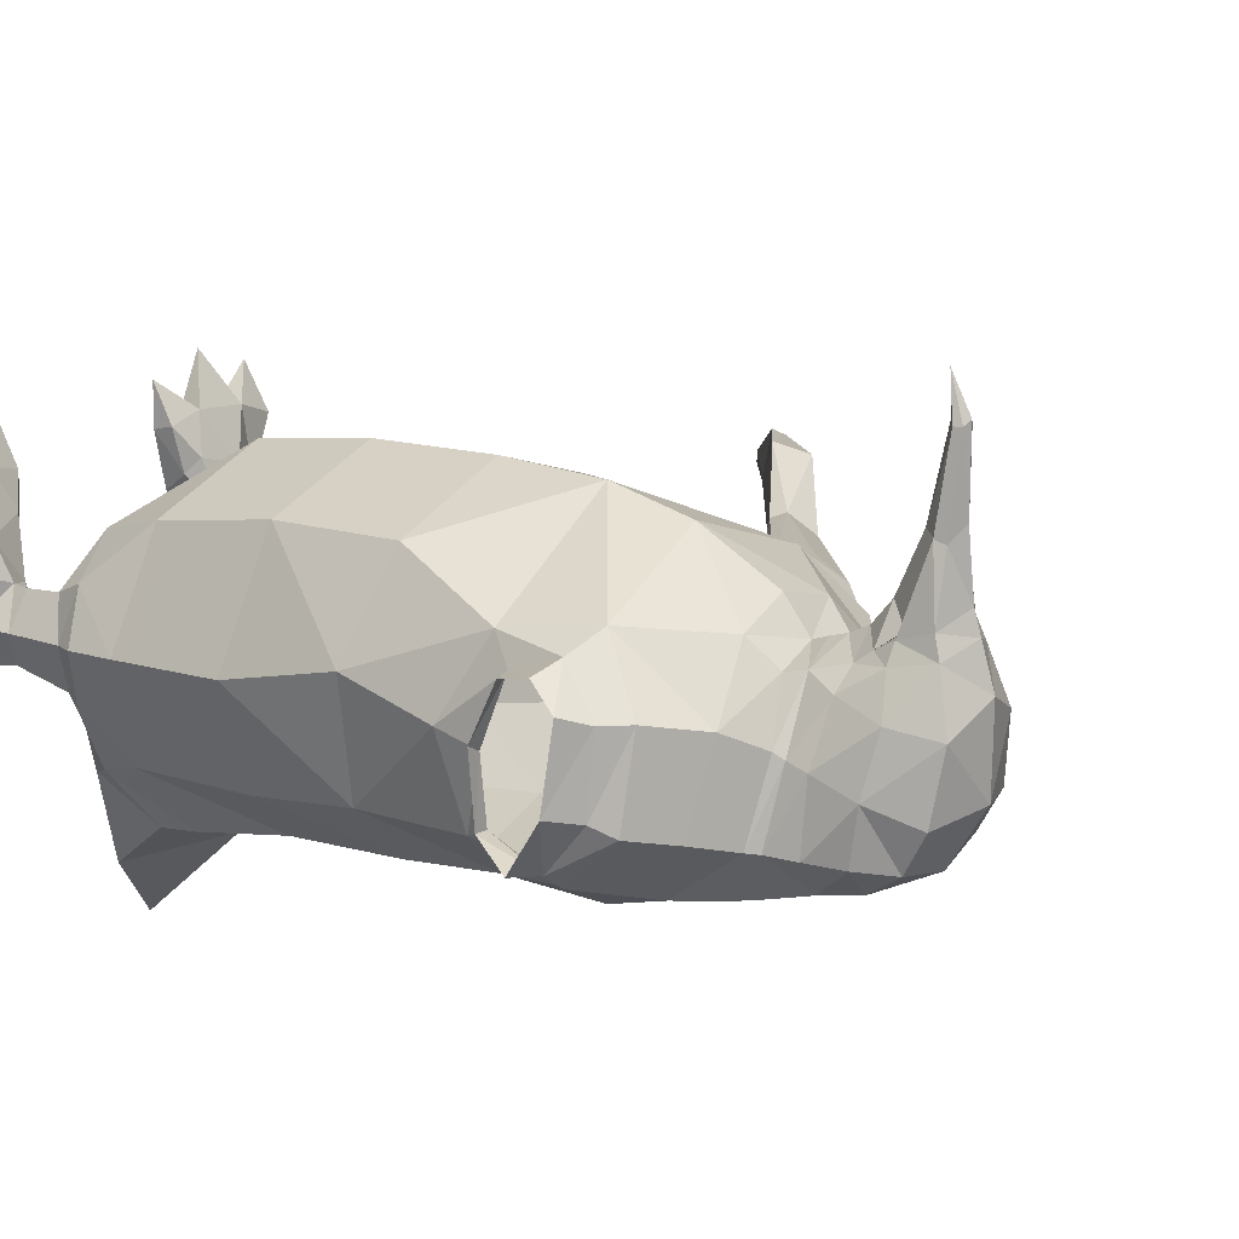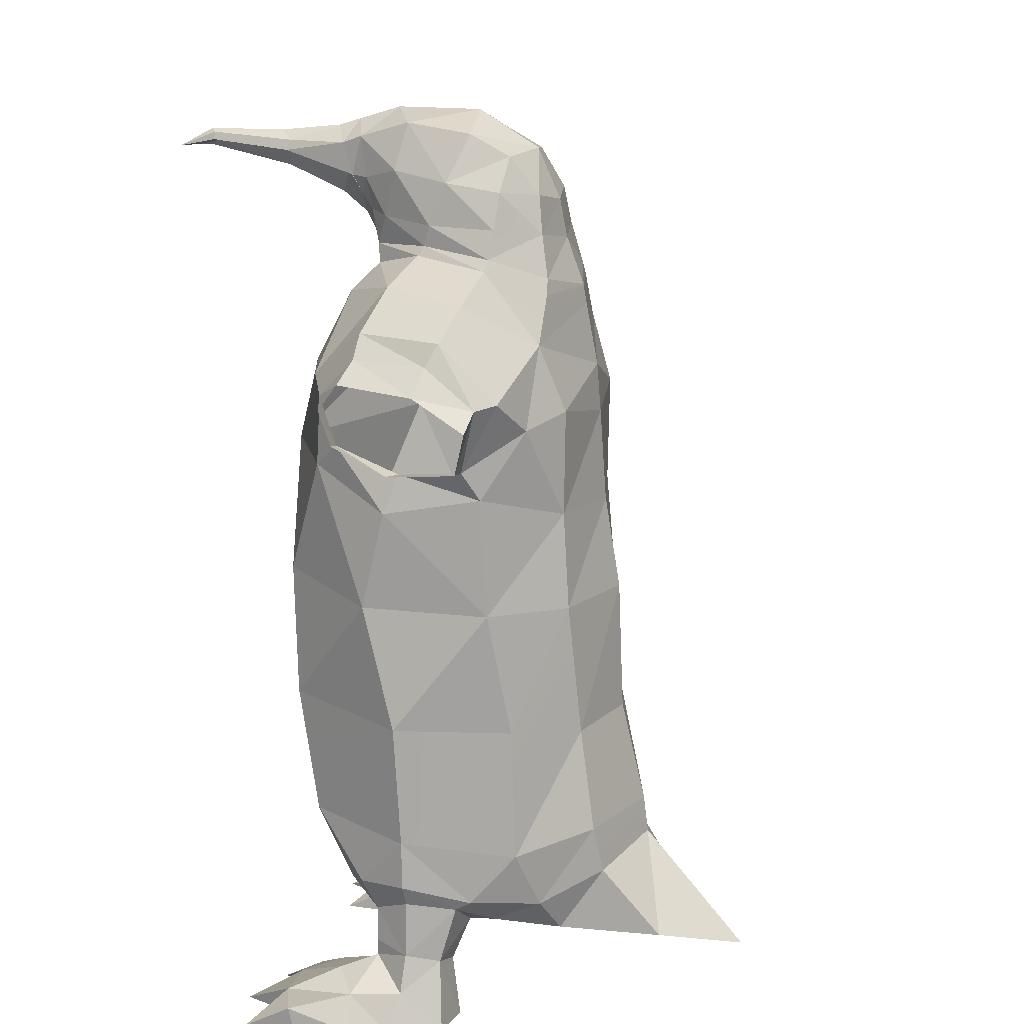
<metadata>
{"format":"obj","ext":"obj","renderer":"f3d","projection":"perspective","resolution":1024,"background":"white","views":[{"elev":16.7,"azim":124.8,"up":"+Z"},{"elev":13.9,"azim":106.7,"up":"+Y"}]}
</metadata>
<code>
o Pie_izq
v 0.3233 0.1752 0.09737
v 0.4072 0.1108 0.1341
v 0.3891 0.1193 0.0235
v 0.3356 0.14 0.1811
v 0.2755 0.154 0.08563
v 0.2499 0.1195 0.2079
v 0.3271 0.2115 0.09554
v 0.3683 0.2005 0.01761
v 0.3395 0.1843 -0.05255
v 0.3819 0.0382 -0.06916
v 0.4248 0.0382 0.04107
v 0.444 0.0382 0.1248
v 0.2789 0.0382 -0.07869
v 0.2718 0.1654 -0.05991
v 0.2402 0.0382 0.01728
v 0.2424 0.1483 0.01958
v 0.2178 0.232 0.0362
v 0.2424 0.1483 0.01958
v 0.2402 0.0382 0.01728
v 0.2251 0.09464 0.1756
v 0.2082 0.08335 0.2747
v 0.2814 0.09108 0.2956
v 0.3954 0.09917 0.2848
v 0.4803 0.09453 0.2513
v 0.4755 0.0382 0.2396
v 0.4763 0.0382 0.3552
v 0.3415 0.0382 0.4023
v 0.3903 0.0382 0.2782
v 0.2827 0.0382 0.2865
v 0.2094 0.0382 0.3627
v 0.2049 0.0382 0.2637
v 0.2306 0.0382 0.1344
v 0.3415 0.0382 0.4023
v 0.2827 0.0382 0.2865
v 0.3903 0.0382 0.2782
v 0.2306 0.0382 0.1344
v 0.2049 0.0382 0.2637
v 0.2094 0.0382 0.3627
v 0.3954 0.09917 0.2848
v 0.4763 0.0382 0.3552
v 0.4755 0.0382 0.2396
v 0.444 0.0382 0.1248
v 0.4248 0.0382 0.04107
v 0.2402 0.0382 0.01728
v 0.3819 0.0382 -0.06916
v 0.2789 0.0382 -0.07869
f 1 2 3
f 1 4 2
f 4 5 6
f 4 1 5
f 5 1 7
f 1 8 7
f 1 3 8
f 9 8 3
f 9 3 10
f 10 3 11
f 2 11 3
f 2 12 11
f 13 9 10
f 13 14 9
f 15 5 16
f 5 7 16
f 7 17 16
f 18 14 13
f 18 13 19
f 5 20 6
f 6 20 21
f 6 21 22
f 22 4 6
f 4 22 23
f 2 4 23
f 2 23 24
f 24 12 2
f 24 25 12
f 26 25 24
f 26 24 23
f 27 28 23
f 27 23 22
f 27 22 29
f 30 29 22
f 30 22 21
f 30 21 31
f 31 21 20
f 31 20 32
f 32 20 5
f 32 5 15
f 33 34 35
f 35 34 36
f 36 34 37
f 38 37 34
f 39 35 40
f 35 41 40
f 42 41 35
f 35 36 42
f 36 43 42
f 36 44 43
f 44 45 43
f 44 46 45
o Pie_der
v -0.2016 0.0382 0.2663
v -0.2047 0.0382 0.3653
v -0.279 0.0382 0.29
v -0.2289 0.0382 0.1373
v -0.3868 0.0382 0.2831
v -0.3364 0.0382 0.4066
v -0.3827 0.0382 -0.06432
v -0.2799 0.0382 -0.07515
v -0.24 0.0382 0.02032
v -0.4242 0.0382 0.04645
v -0.4424 0.0382 0.1304
v -0.4725 0.0382 0.2456
v -0.4717 0.0382 0.3612
v -0.3918 0.09917 0.2898
v -0.2743 0.154 0.08911
v -0.3333 0.14 0.1853
v -0.2472 0.1195 0.211
v -0.322 0.1752 0.1015
v -0.4054 0.1108 0.1393
v -0.3888 0.1193 0.02843
v -0.3827 0.0382 -0.06432
v -0.4242 0.0382 0.04645
v -0.4424 0.0382 0.1304
v -0.3258 0.2115 0.09968
v -0.368 0.2005 0.02227
v -0.3402 0.1843 -0.04824
v -0.2799 0.0382 -0.07515
v -0.2725 0.1654 -0.05646
v -0.2422 0.1483 0.02265
v -0.24 0.0382 0.02032
v -0.2173 0.232 0.03896
v -0.2422 0.1483 0.02265
v -0.24 0.0382 0.02032
v -0.2289 0.0382 0.1373
v -0.2229 0.09464 0.1785
v -0.2016 0.0382 0.2663
v -0.2047 0.08335 0.2773
v -0.2047 0.0382 0.3653
v -0.2777 0.09108 0.2991
v -0.279 0.0382 0.29
v -0.3364 0.0382 0.4066
v -0.3918 0.09917 0.2898
v -0.3868 0.0382 0.2831
v -0.4771 0.09453 0.2574
v -0.4725 0.0382 0.2456
v -0.4717 0.0382 0.3612
f 47 48 49
f 49 50 47
f 50 49 51
f 49 52 51
f 53 54 55
f 53 55 56
f 56 55 50
f 56 50 57
f 50 51 57
f 58 57 51
f 58 51 59
f 51 60 59
f 61 62 63
f 61 64 62
f 65 62 64
f 65 64 66
f 66 67 68
f 68 65 66
f 68 69 65
f 70 64 61
f 71 64 70
f 71 66 64
f 66 71 72
f 66 72 67
f 72 73 67
f 72 74 73
f 75 76 73
f 75 73 74
f 77 70 78
f 70 61 78
f 61 79 78
f 61 80 79
f 61 81 80
f 81 82 80
f 81 83 82
f 83 84 82
f 85 84 83
f 86 84 85
f 85 87 86
f 88 87 85
f 89 87 88
f 81 61 63
f 83 81 63
f 83 63 85
f 62 85 63
f 85 62 88
f 88 62 65
f 88 65 90
f 69 90 65
f 69 91 90
f 91 92 90
f 90 92 88
o BodyPinguino
v 0.001264 1.829 0.1996
v 0.0562 1.877 0.236
v 0.07097 1.829 0.1991
v 0.01873 1.93 0.5622
v 0.003562 1.93 0.5623
v 0.003949 1.919 0.6234
v 0.002414 1.916 0.3811
v 0.03208 1.916 0.3809
v 0.001605 1.886 0.2533
v 0.001264 1.829 0.1996
v 0.004152 1.914 0.6555
v 0.003412 1.925 0.5387
v 0.0237 1.931 0.5659
v 0.04204 1.914 0.3874
v 0.002403 1.912 0.3793
v 0.001735 1.896 0.2739
v 0.07224 1.868 0.2224
v 0.001468 1.863 0.2318
v 0.001264 1.829 0.1996
v -0.4285 1.419 0.1786
v -0.4125 1.343 0.1582
v -0.3733 1.336 0.1606
v -0.3635 1.439 0.1987
v -0.4474 1.479 0.1305
v -0.4007 1.524 0.1105
v -0.4688 1.464 -0.03758
v -0.4181 1.519 -0.04991
v -0.4189 1.434 -0.1544
v -0.4708 1.396 -0.1485
v -0.419 1.298 -0.1124
v -0.3844 1.296 -0.1159
v -0.3757 1.441 -0.19
v -0.001105 1.93 -0.1745
v -0.001411 1.822 -0.2228
v -0.1006 1.84 -0.2039
v -0.1196 1.76 -0.2155
v -0.001512 1.741 -0.2388
v -0.1464 1.67 -0.2347
v -0.001748 1.641 -0.2759
v -0.1051 1.985 0.08447
v 0.000873 2.01 0.1378
v -0.000282 2.009 -0.04458
v -0.1265 1.966 -0.06045
v -0.1235 1.921 -0.1458
v -0.1704 1.85 -0.1366
v -0.1936 1.774 -0.1305
v -0.1713 1.867 -0.01952
v -0.214 1.715 -0.1242
v -0.1781 1.777 0.01593
v -0.14 1.887 0.1041
v -0.07479 1.952 0.2012
v 0.001448 1.983 0.2286
v -0.03712 1.914 0.3879
v -0.03056 1.936 0.3794
v -0.06448 1.936 0.2458
v -0.06942 1.868 0.2233
v -0.09207 1.866 0.1842
v -0.1194 1.788 0.1325
v -0.1737 1.733 0.02754
v -0.2319 1.692 -0.1201
v -0.2264 1.541 -0.2382
v -0.3121 1.63 -0.09524
v -0.1822 1.714 0.04065
v -0.09504 1.726 0.1563
v -0.0782 1.798 0.1758
v -0.06844 1.829 0.2
v -0.1639 1.638 -0.2379
v 0.001091 1.673 0.1723
v 0.001168 1.705 0.1843
v -0.1091 1.686 0.1499
v -0.1316 1.626 0.2074
v -0.2543 1.656 0.08326
v -0.3578 1.573 0.1098
v -0.3966 1.566 -0.07232
v -0.4181 1.519 -0.04991
v -0.4189 1.434 -0.1544
v -0.3757 1.441 -0.19
v -0.2867 1.47 0.2364
v -0.3635 1.439 0.1987
v -0.4007 1.524 0.1105
v -0.3421 1.287 0.2149
v -0.3733 1.336 0.1606
v -0.4024 1.203 0.04936
v -0.3868 1.286 0.01863
v -0.3917 0.9941 0.1014
v 0.002205 0.4905 0.348
v 0.002441 0.7578 0.3854
v -0.2659 0.7537 0.2968
v -0.268 1.036 0.3037
v 0.002423 1.269 0.3825
v 0.002147 1.447 0.339
v 0.00155 1.617 0.2448
v 0.002492 1.039 0.3934
v -0.2579 0.262 -0.1479
v -0.2056 0.2376 -0.2849
v -0.1803 0.2308 -0.09567
v -0.2457 0.2516 -0.089
v -0.2173 0.232 0.03896
v -0.1254 0.2265 0.03807
v -0.207 0.304 0.1996
v 0.001326 0.2786 0.2093
v -0.2673 0.4852 0.2551
v -0.3918 0.726 0.0369
v -0.3335 0.3509 0.133
v -0.3817 0.4665 0.02458
v -0.3088 0.7151 -0.2014
v -0.3439 0.98 -0.1586
v -0.3016 0.4308 -0.2093
v -0.256 0.3094 -0.252
v -0.3278 0.3236 -0.1146
v -0.3832 0.3644 0.02276
v -0.3646 0.3207 0.01979
v -0.3196 0.2855 0.1027
v -0.33 0.3052 -0.0816
v -0.002089 1.17 -0.3298
v -0.2043 0.9726 -0.2995
v -0.1918 1.176 -0.2843
v -0.002296 0.9748 -0.3624
v -0.1834 0.6908 -0.3234
v -0.002365 0.6987 -0.3733
v -0.002695 0.4835 -0.4255
v -0.199 0.473 -0.3575
v -0.1829 0.3724 -0.3758
v 0.000278 0.2294 0.04387
v -0.000775 0.2199 -0.1223
v -0.002072 0.1922 -0.3271
v -0.1412 0.2155 -0.4949
v -0.002756 0.4058 -0.4351
v -0.004152 0.1582 -0.6555
v 0.001264 1.829 0.1996
v -0.06844 1.829 0.2
v -0.05321 1.877 0.2367
v -0.01161 1.93 0.5624
v -0.02725 1.916 0.3813
v 0.001264 1.829 0.1996
v 0.001264 1.829 0.1996
v -0.06942 1.868 0.2233
v -0.03712 1.914 0.3879
v -0.01653 1.931 0.5661
v -0.3733 1.336 0.1606
v -0.4125 1.343 0.1582
v -0.4197 1.287 0.03646
v -0.3868 1.286 0.01863
v -0.419 1.298 -0.1124
v -0.3844 1.296 -0.1159
v 0.2705 0.4852 0.2517
v 0.2096 0.304 0.197
v 0.3351 0.3509 0.1288
v 0.382 0.4665 0.01975
v 0.3835 0.3644 0.0179
v 0.2178 0.232 0.0362
v 0.3209 0.2855 0.09865
v 0.3648 0.3207 0.01517
v 0.3289 0.3052 -0.08578
v 0.3264 0.3236 -0.1188
v 0.2989 0.4308 -0.2131
v 0.256 0.262 -0.1512
v 0.2445 0.2516 -0.0921
v 0.2528 0.3094 -0.2552
v 0.1944 0.473 -0.36
v 0.1793 0.6908 -0.3257
v 0.3063 0.7151 -0.2053
v 0.3922 0.726 0.03194
v 0.2696 0.7537 0.2934
v 0.1781 0.3724 -0.3781
v 0.2005 0.9726 -0.3021
v 0.3419 0.98 -0.1629
v 0.393 0.9941 0.09646
v 0.1882 1.176 -0.2867
v 0.3829 1.296 -0.1208
v 0.288 1.372 -0.2323
v 0.3732 1.441 -0.1947
v 0.2234 1.541 -0.2411
v 0.1906 1.399 -0.2907
v 0.3561 1.234 -0.1535
v 0.403 1.203 0.04426
v 0.3448 1.287 0.2105
v 0.2718 1.036 0.3003
v 0.387 1.286 0.01373
v 0.3753 1.336 0.1559
v 0.3659 1.439 0.1941
v 0.2897 1.47 0.2328
v 0.3592 1.573 0.1052
v 0.402 1.524 0.1055
v 0.3956 1.566 -0.07734
v 0.3109 1.63 -0.09918
v 0.4175 1.519 -0.0552
v 0.4169 1.434 -0.1597
v 0.2304 1.692 -0.123
v 0.1608 1.638 -0.24
v 0.1434 1.67 -0.2365
v -0.001792 1.599 -0.2829
v -0.00195 1.469 -0.3079
v -0.002003 1.366 -0.3161
v 0.1168 1.76 -0.217
v 0.09804 1.84 -0.2051
v 0.1216 1.921 -0.1474
v 0.1258 1.966 -0.06205
v 0.1711 1.867 -0.02168
v 0.1062 1.985 0.08313
v 0.1413 1.887 0.1023
v 0.1783 1.777 0.01367
v 0.0944 1.866 0.183
v 0.1211 1.788 0.1309
v 0.174 1.733 0.02533
v 0.07733 1.952 0.2002
v 0.07224 1.868 0.2224
v 0.07097 1.829 0.1991
v 0.08042 1.798 0.1748
v 0.09702 1.726 0.1551
v 0.1827 1.714 0.03834
v 0.06759 1.936 0.245
v 0.04204 1.914 0.3874
v 0.2553 1.656 0.08003
v 0.1342 1.626 0.2057
v 0.111 1.686 0.1485
v 0.3753 1.336 0.1559
v 0.4144 1.343 0.153
v 0.4308 1.419 0.1731
v 0.3659 1.439 0.1941
v 0.449 1.479 0.1248
v 0.402 1.524 0.1055
v 0.4683 1.464 -0.04351
v 0.4175 1.519 -0.0552
v 0.4169 1.434 -0.1597
v 0.4689 1.396 -0.1544
v 0.4175 1.298 -0.1177
v 0.3829 1.296 -0.1208
v 0.3732 1.441 -0.1947
v 0.387 1.286 0.01373
v 0.3829 1.296 -0.1208
v 0.4175 1.298 -0.1177
v 0.4201 1.287 0.03114
v 0.3753 1.336 0.1559
v 0.4144 1.343 0.153
v 0.1687 1.85 -0.1387
v 0.1919 1.774 -0.133
v 0.2124 1.715 -0.1269
v 0.03536 1.936 0.3789
v 0.001752 1.968 0.2766
v 0.002596 1.955 0.4098
v 0.01838 1.947 0.566
v 0.003657 1.954 0.5773
v 0.004152 1.914 0.6555
v 0.0237 1.931 0.5659
v 0.3271 0.2115 0.09554
v 0.3209 0.2855 0.09865
v 0.2178 0.232 0.0362
v 0.3683 0.2005 0.01761
v 0.3648 0.3207 0.01517
v 0.3289 0.3052 -0.08578
v 0.3395 0.1843 -0.05255
v 0.2445 0.2516 -0.0921
v 0.2718 0.1654 -0.05991
v 0.2178 0.232 0.0362
v 0.2424 0.1483 0.01958
v -0.2173 0.232 0.03896
v -0.2422 0.1483 0.02265
v -0.2725 0.1654 -0.05646
v -0.2457 0.2516 -0.089
v -0.3402 0.1843 -0.04824
v -0.33 0.3052 -0.0816
v -0.368 0.2005 0.02227
v -0.3646 0.3207 0.01979
v -0.3196 0.2855 0.1027
v -0.3258 0.2115 0.09968
v -0.2173 0.232 0.03896
v 0.003949 1.919 0.6234
v 0.003632 1.918 0.5733
v 0.01873 1.93 0.5622
v 0.002488 1.879 0.3927
v 0.03208 1.916 0.3809
v 0.001701 1.824 0.2686
v 0.0562 1.877 0.236
v 0.07097 1.829 0.1991
v 0.001371 1.782 0.2164
v 0.08042 1.798 0.1748
v 0.001238 1.743 0.1955
v 0.09702 1.726 0.1551
v 0.001168 1.705 0.1843
v 0.1259 0.2265 0.03648
v 0.179 0.2308 -0.09794
v 0.202 0.2376 -0.2875
v 0.135 0.2155 -0.4967
v -0.01161 1.93 0.5624
v -0.02725 1.916 0.3813
v -0.05321 1.877 0.2367
v -0.06844 1.829 0.2
v -0.0782 1.798 0.1758
v -0.09504 1.726 0.1563
v -0.358 1.234 -0.1489
v -0.3844 1.296 -0.1159
v -0.2909 1.372 -0.2287
v -0.1943 1.399 -0.2882
v -0.01121 1.947 0.5662
v -0.01653 1.931 0.5661
f 93 94 95
f 96 97 98
f 99 97 96
f 99 96 100
f 101 99 100
f 101 100 94
f 102 101 94
f 103 104 105
f 104 106 105
f 104 107 106
f 106 107 108
f 106 108 109
f 108 110 109
f 110 95 109
f 110 111 95
f 112 113 114
f 112 114 115
f 116 112 115
f 116 115 117
f 117 118 116
f 117 119 118
f 120 118 119
f 120 121 118
f 120 122 121
f 123 120 124
f 123 122 120
f 125 126 127
f 126 128 127
f 126 129 128
f 130 129 131
f 132 133 134
f 132 134 135
f 125 135 134
f 125 136 135
f 125 127 136
f 136 127 137
f 128 137 127
f 128 138 137
f 138 139 137
f 136 137 139
f 136 139 135
f 139 132 135
f 130 128 129
f 140 128 130
f 140 138 128
f 141 138 140
f 138 141 139
f 141 142 139
f 139 142 132
f 142 143 132
f 143 133 132
f 143 144 133
f 145 146 147
f 145 147 148
f 148 147 143
f 148 143 149
f 142 149 143
f 150 149 142
f 141 150 142
f 150 141 151
f 141 140 151
f 151 140 152
f 152 153 154
f 155 152 154
f 151 152 155
f 155 156 151
f 150 151 156
f 156 157 150
f 150 157 149
f 158 149 157
f 158 148 149
f 152 159 153
f 160 161 156
f 160 162 163
f 160 156 162
f 155 162 156
f 162 155 164
f 155 154 164
f 154 165 164
f 154 166 165
f 167 165 166
f 168 167 166
f 168 166 169
f 169 166 154
f 162 164 163
f 164 170 163
f 164 165 170
f 165 171 170
f 165 172 171
f 167 172 165
f 171 173 170
f 171 174 173
f 174 175 173
f 174 176 175
f 173 175 177
f 178 179 180
f 181 180 179
f 180 181 177
f 173 177 181
f 181 182 173
f 182 170 173
f 182 183 170
f 183 163 170
f 183 184 163
f 160 163 184
f 181 185 182
f 181 179 185
f 186 187 188
f 186 188 189
f 190 189 188
f 190 188 191
f 192 190 191
f 191 193 192
f 192 193 178
f 192 178 194
f 178 180 194
f 195 194 180
f 192 194 196
f 197 196 194
f 195 197 194
f 197 195 198
f 199 198 195
f 197 198 200
f 201 202 200
f 202 197 200
f 202 203 197
f 197 203 196
f 204 196 203
f 204 205 196
f 205 192 196
f 192 205 190
f 206 203 202
f 206 204 203
f 201 186 202
f 206 202 186
f 206 186 189
f 207 208 209
f 207 210 208
f 210 211 208
f 210 212 211
f 211 212 213
f 211 213 214
f 213 215 214
f 214 215 201
f 187 201 215
f 187 186 201
f 191 216 193
f 217 216 191
f 217 191 188
f 217 188 187
f 217 187 218
f 218 187 219
f 187 215 219
f 219 215 220
f 213 220 215
f 218 219 221
f 219 220 221
f 222 223 224
f 97 225 98
f 99 225 97
f 99 226 225
f 101 226 99
f 101 224 226
f 227 224 101
f 223 228 110
f 110 229 223
f 110 108 229
f 108 230 229
f 108 107 230
f 230 107 104
f 230 104 231
f 104 103 231
f 232 233 234
f 232 234 235
f 236 235 234
f 236 237 235
f 238 239 240
f 240 241 238
f 240 242 241
f 239 243 244
f 239 244 240
f 240 244 245
f 240 245 242
f 242 245 246
f 242 246 247
f 241 242 247
f 241 247 248
f 249 246 250
f 249 247 246
f 247 249 251
f 247 251 248
f 251 252 248
f 253 248 252
f 253 254 248
f 254 241 248
f 254 255 241
f 238 241 255
f 238 255 256
f 256 178 238
f 256 179 178
f 251 257 252
f 257 213 252
f 213 253 252
f 213 212 253
f 253 212 210
f 253 210 258
f 258 254 253
f 258 259 254
f 255 254 259
f 255 259 260
f 259 258 261
f 262 263 264
f 263 265 264
f 263 266 265
f 261 266 263
f 261 263 267
f 259 261 267
f 259 267 268
f 259 268 260
f 260 268 269
f 260 269 270
f 262 267 263
f 267 262 271
f 267 271 268
f 268 271 272
f 268 272 269
f 269 272 273
f 260 256 255
f 260 270 256
f 179 256 270
f 179 270 185
f 182 185 270
f 182 270 269
f 274 182 269
f 269 273 274
f 273 275 274
f 273 276 275
f 274 183 182
f 275 277 278
f 275 276 279
f 275 279 277
f 277 279 280
f 277 280 264
f 278 277 264
f 278 264 265
f 265 281 278
f 265 282 281
f 283 281 282
f 131 283 282
f 131 282 284
f 284 282 265
f 284 265 285
f 266 285 265
f 266 286 285
f 261 286 266
f 261 207 286
f 207 261 258
f 207 258 210
f 129 283 131
f 129 287 283
f 287 129 126
f 287 126 288
f 125 288 126
f 125 289 288
f 290 289 125
f 289 290 291
f 292 291 290
f 292 293 291
f 294 291 293
f 295 296 293
f 294 293 296
f 297 294 296
f 298 293 292
f 298 295 293
f 298 299 295
f 295 299 300
f 295 300 301
f 295 301 296
f 301 302 296
f 297 296 302
f 302 303 297
f 281 297 303
f 298 304 299
f 304 305 299
f 302 161 160
f 278 281 303
f 278 303 306
f 275 278 306
f 274 275 306
f 274 306 307
f 307 183 274
f 307 184 183
f 307 160 184
f 307 308 160
f 302 160 308
f 302 308 303
f 306 303 308
f 306 308 307
f 309 310 311
f 309 311 312
f 312 311 313
f 312 313 314
f 315 314 313
f 315 316 314
f 315 317 316
f 315 318 317
f 319 317 318
f 317 320 321
f 317 319 320
f 322 323 324
f 322 324 325
f 325 326 322
f 325 327 326
f 288 289 328
f 289 291 328
f 291 329 328
f 291 294 329
f 330 329 294
f 330 294 297
f 281 330 297
f 283 330 281
f 287 330 283
f 287 329 330
f 287 328 329
f 287 288 328
f 331 332 333
f 333 334 331
f 333 335 334
f 336 334 335
f 336 337 334
f 334 337 305
f 334 305 331
f 304 331 305
f 331 304 332
f 144 332 304
f 144 304 298
f 133 144 298
f 133 298 292
f 134 133 292
f 134 292 290
f 290 125 134
f 338 339 340
f 339 338 341
f 339 341 342
f 341 343 342
f 341 344 343
f 344 345 343
f 344 346 345
f 346 347 345
f 346 348 347
f 349 350 351
f 349 351 352
f 352 351 353
f 352 353 354
f 355 354 353
f 355 356 354
f 355 357 356
f 355 358 357
f 359 357 358
f 360 361 362
f 363 362 361
f 363 364 362
f 364 363 365
f 364 365 366
f 367 366 365
f 367 365 368
f 368 369 367
f 368 370 369
f 370 371 369
f 370 372 371
f 193 216 373
f 373 216 217
f 373 217 374
f 375 374 217
f 375 217 218
f 376 375 218
f 257 375 376
f 220 257 376
f 257 220 213
f 220 376 221
f 376 218 221
f 239 238 178
f 239 178 193
f 193 373 239
f 239 373 243
f 374 243 373
f 374 250 243
f 374 249 250
f 375 249 374
f 249 375 251
f 257 251 375
f 361 360 377
f 377 363 361
f 377 378 363
f 365 363 378
f 365 378 379
f 365 379 380
f 365 380 368
f 381 368 380
f 381 370 368
f 382 370 381
f 382 372 370
f 180 177 195
f 199 195 177
f 175 199 177
f 175 383 199
f 176 383 175
f 176 384 383
f 385 383 384
f 385 384 169
f 153 385 169
f 169 154 153
f 153 386 385
f 385 386 209
f 385 209 383
f 209 199 383
f 209 208 199
f 198 199 208
f 198 208 211
f 211 200 198
f 211 214 200
f 214 201 200
f 152 140 130
f 152 130 159
f 159 130 131
f 159 131 284
f 153 159 284
f 153 284 285
f 285 386 153
f 285 286 386
f 286 209 386
f 286 207 209
f 147 144 143
f 147 332 144
f 332 147 146
f 332 146 333
f 387 333 146
f 387 335 333
f 387 336 335
f 388 336 387
f 145 388 387
f 145 387 146
o Ala_der
v -0.911 1.054 -0.003973
v -1.108 0.9022 0.08847
v -1.111 0.9336 0.1994
v -1.249 0.8079 0.1187
v -1.249 0.8007 0.09774
v -0.687 1.16 -0.115
v -0.8993 1.033 -0.009091
v -1.097 0.887 0.09726
v -1.237 0.7846 0.09716
v -1.233 0.7901 0.1259
v -1.099 0.9077 0.2117
v -0.8719 1.05 0.2485
v -0.9197 1.113 0.2208
v -0.7217 1.248 -0.01044
v -0.6867 1.207 -0.1222
v -0.4708 1.396 -0.1485
v -0.4688 1.464 -0.03758
v -0.728 1.245 0.1181
v -0.692 1.198 0.166
v -0.6754 1.168 0.1535
v -0.4125 1.343 0.1582
v -0.4285 1.419 0.1786
v -0.4474 1.479 0.1305
v -0.419 1.298 -0.1124
v -0.687 1.16 -0.115
v -0.419 1.298 -0.1124
v -0.4197 1.287 0.03646
v -1.233 0.7901 0.1259
v -1.237 0.7846 0.09716
v -1.097 0.887 0.09726
v -1.099 0.9077 0.2117
v -0.8719 1.05 0.2485
v -0.8993 1.033 -0.009091
v -0.6754 1.168 0.1535
v -0.4125 1.343 0.1582
f 389 390 391
f 390 392 391
f 390 393 392
f 394 395 389
f 390 389 395
f 390 395 396
f 396 393 390
f 396 397 393
f 392 393 397
f 392 397 398
f 398 391 392
f 398 399 391
f 391 399 400
f 391 400 401
f 389 391 401
f 402 389 401
f 402 403 389
f 404 403 402
f 404 402 405
f 405 402 406
f 402 401 406
f 401 407 406
f 401 400 407
f 407 400 408
f 407 408 409
f 407 409 410
f 405 406 411
f 406 410 411
f 406 407 410
f 403 404 412
f 403 412 394
f 394 389 403
f 413 414 415
f 416 417 418
f 416 418 419
f 420 419 418
f 420 418 421
f 422 420 421
f 422 421 413
f 413 415 422
f 423 422 415

</code>
